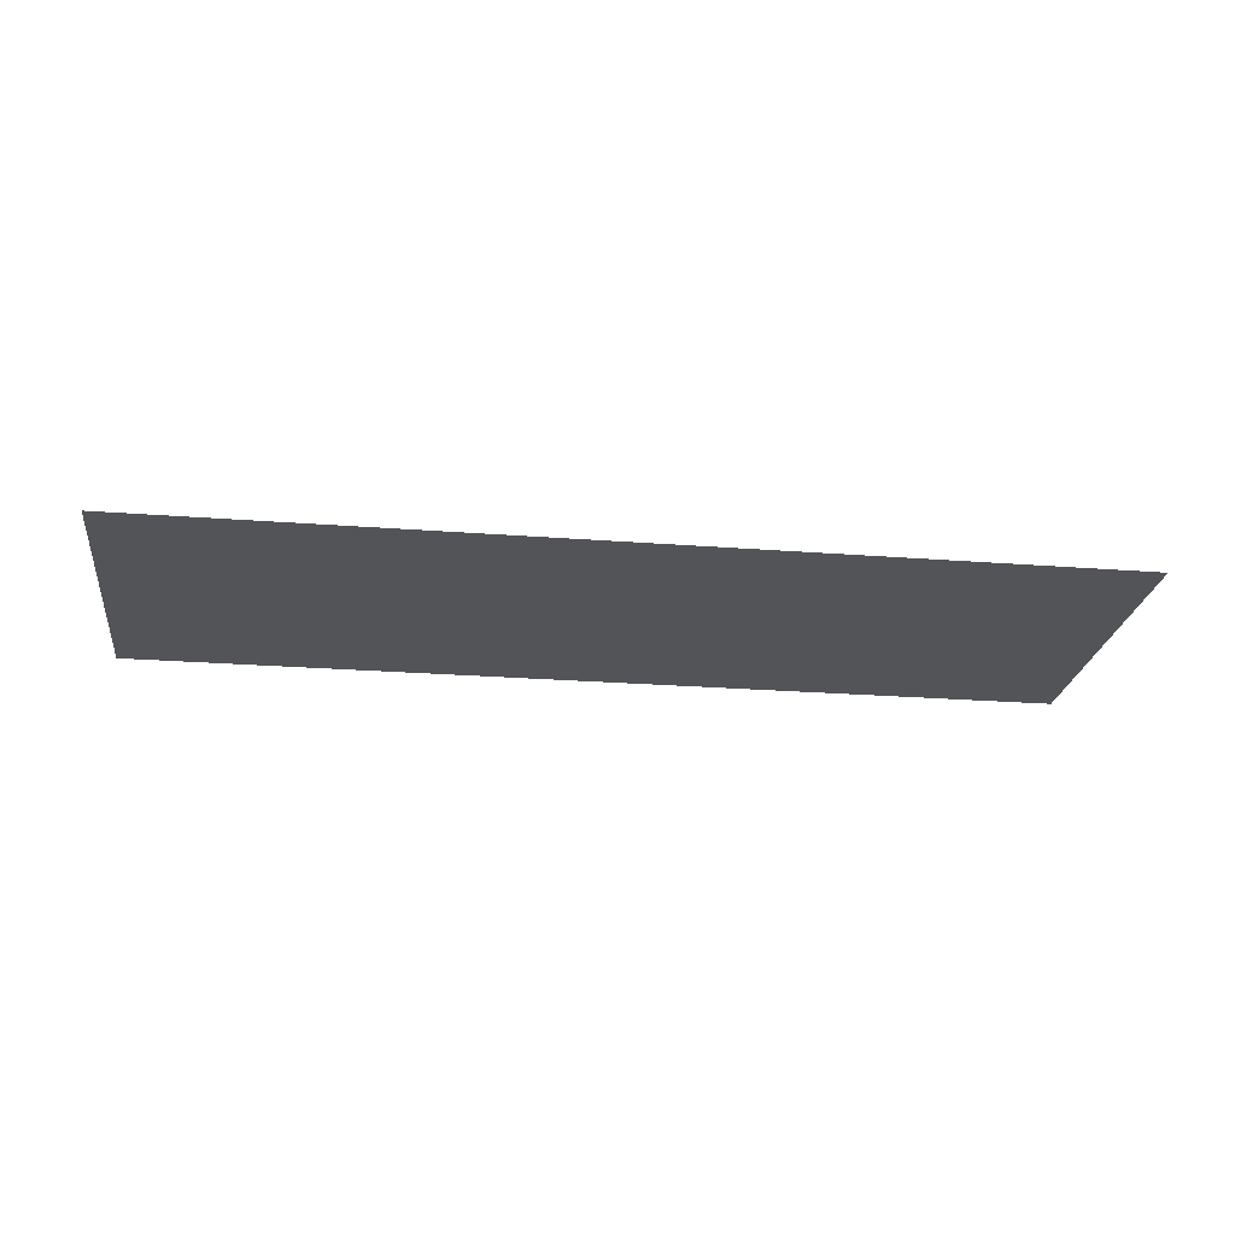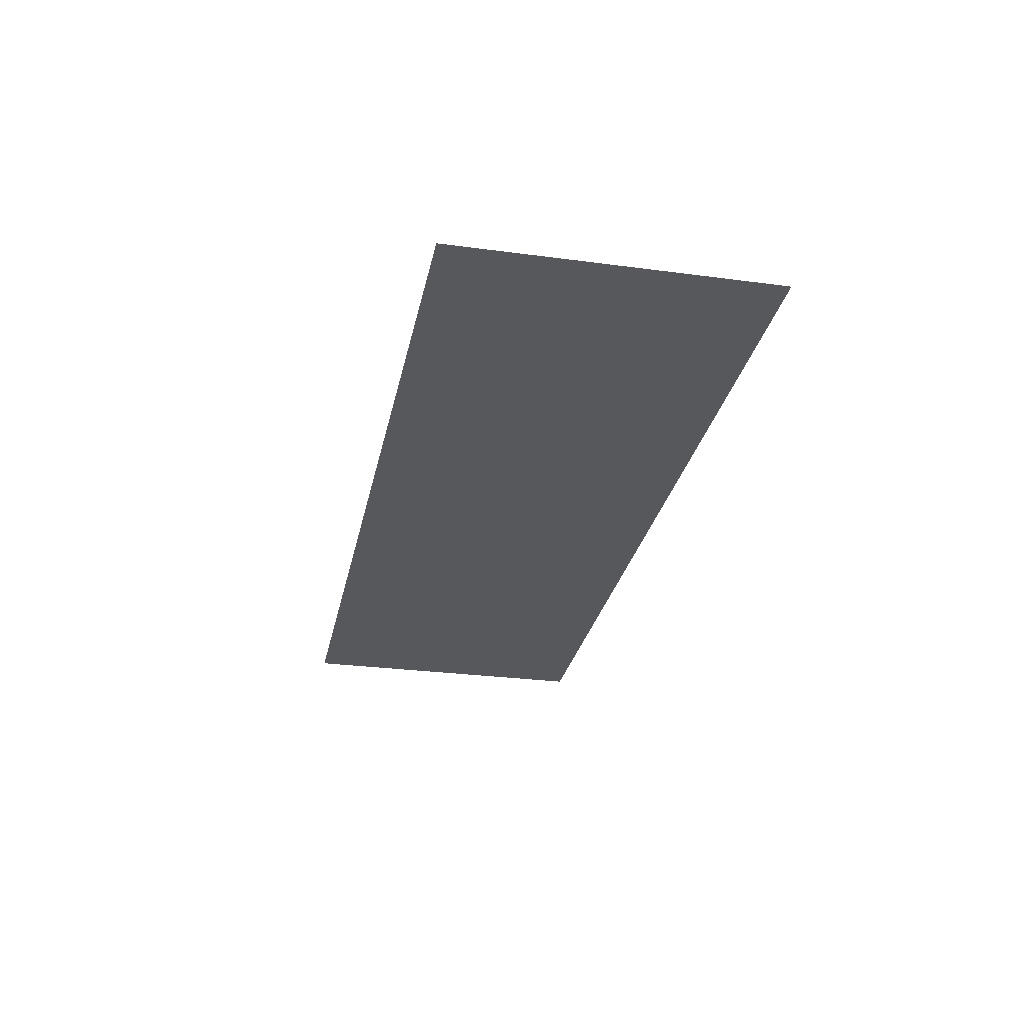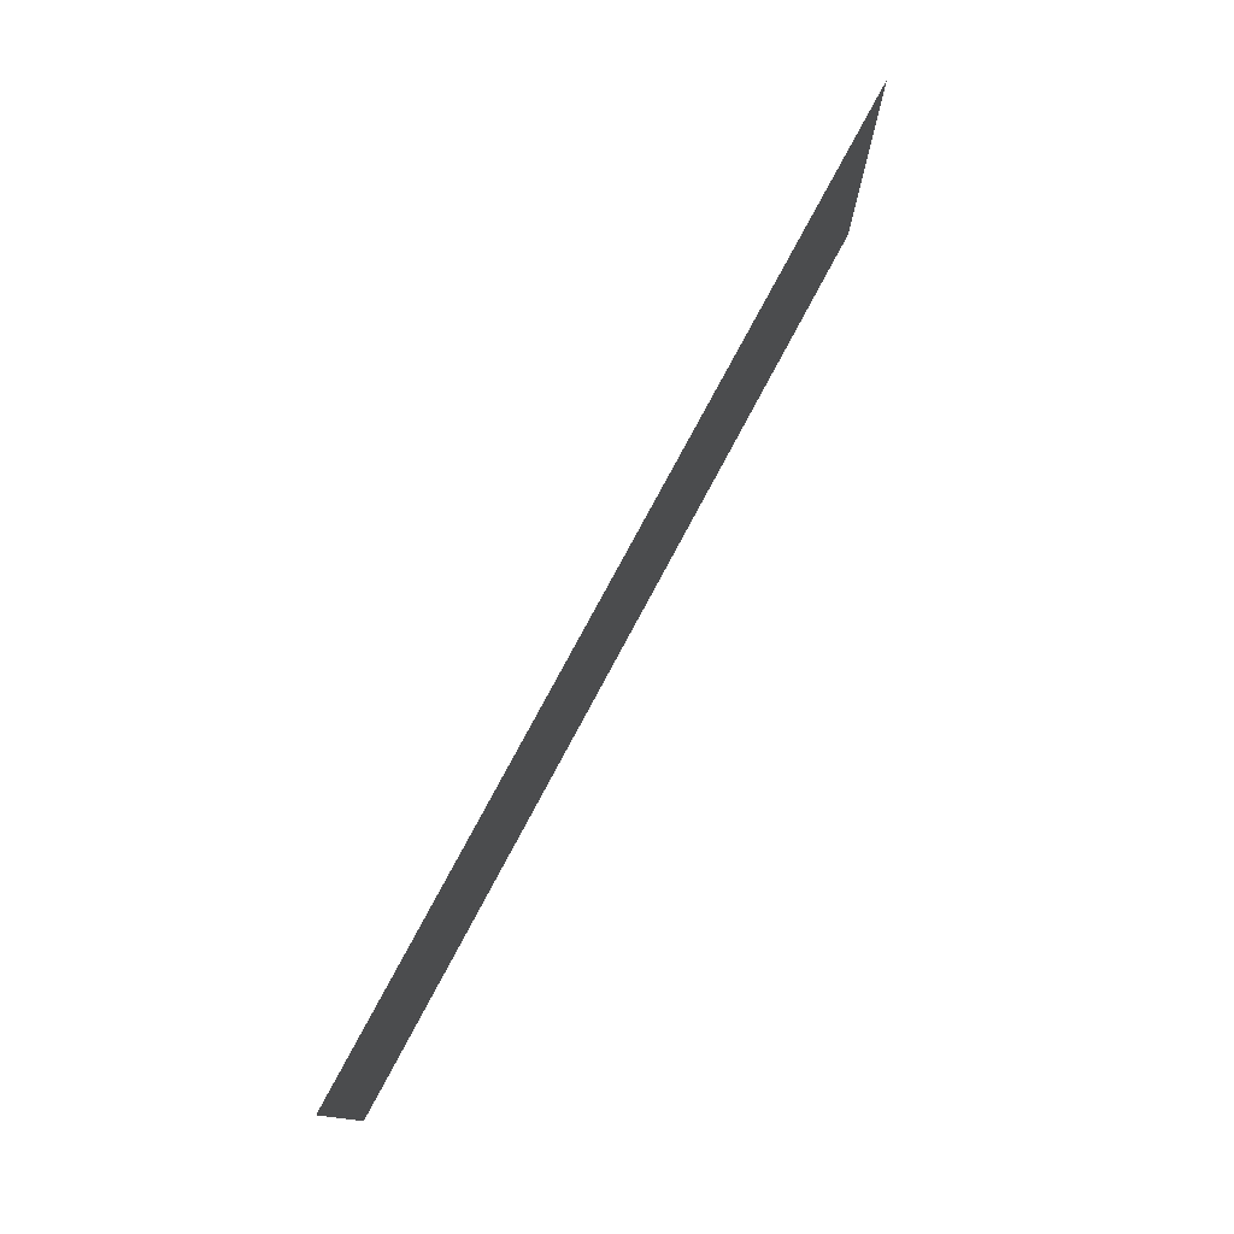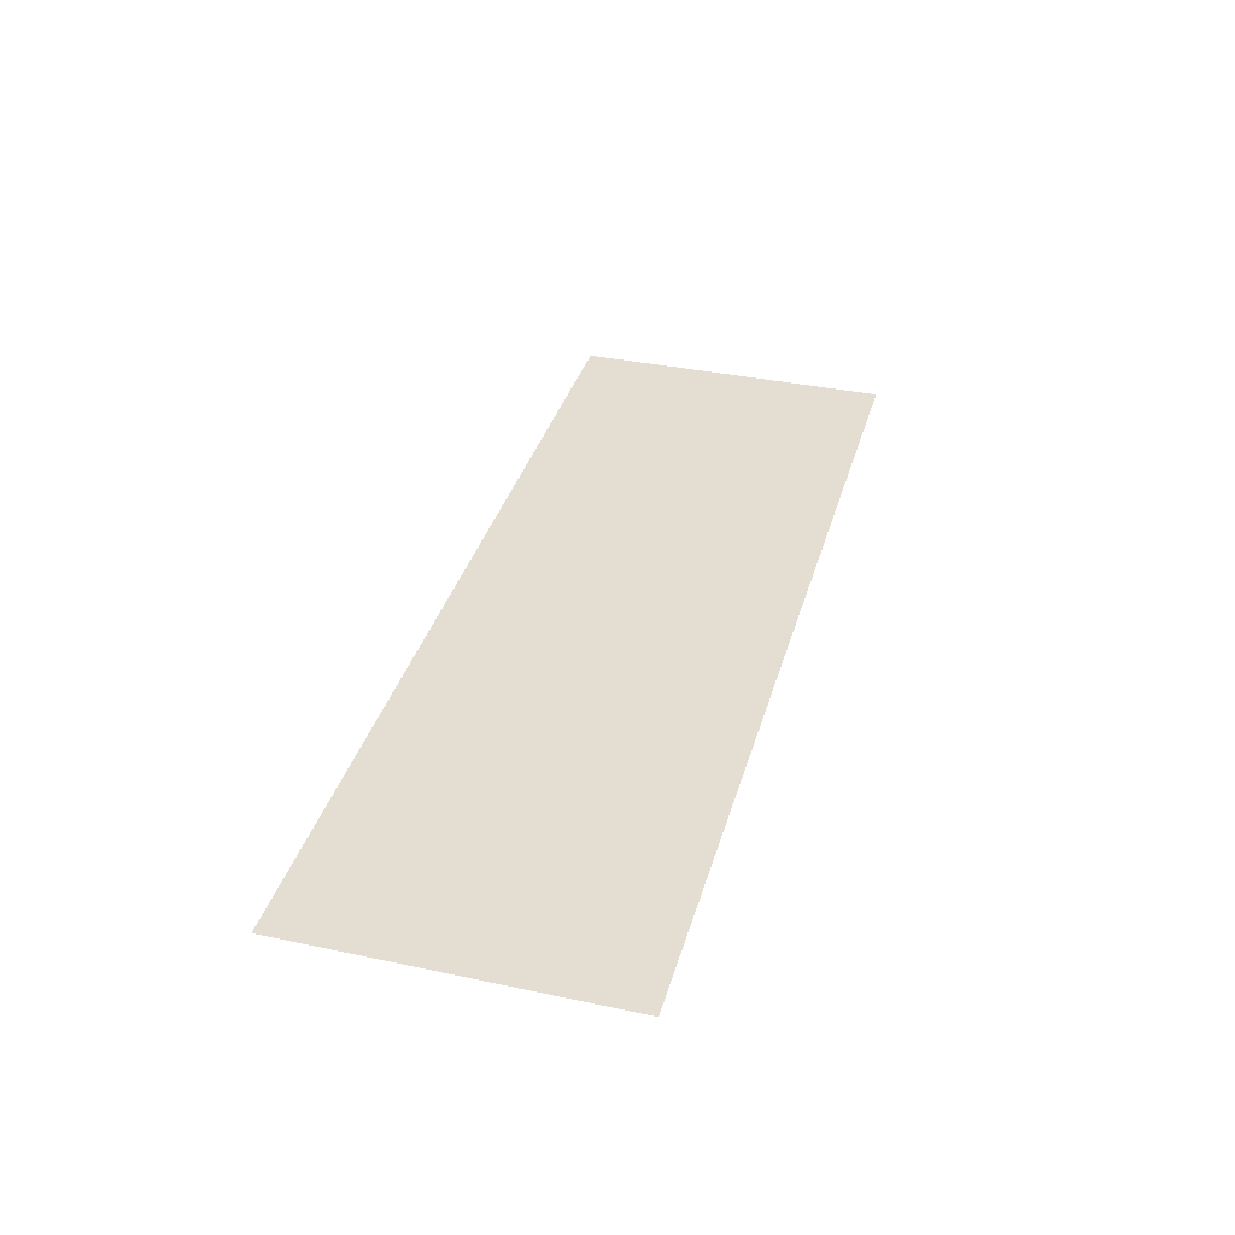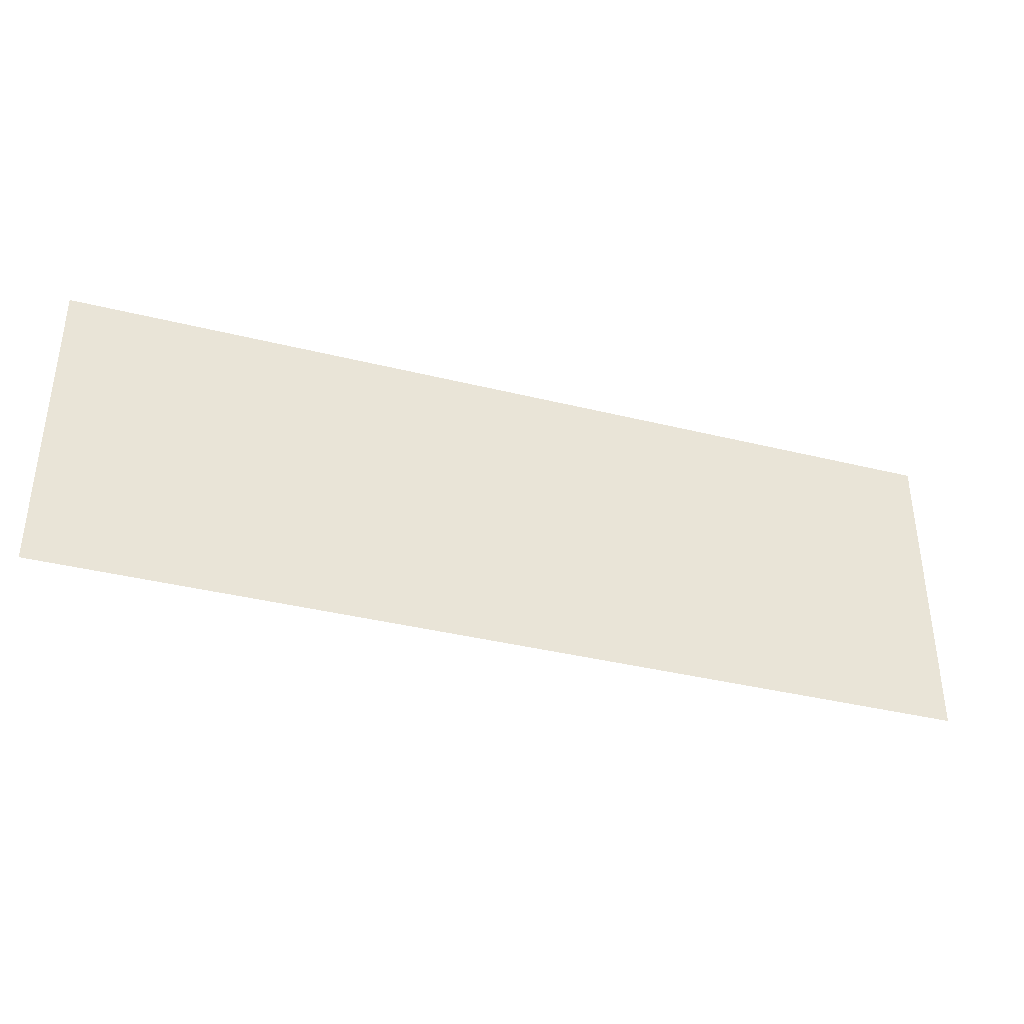
<metadata>
{"format":"obj","ext":"obj","renderer":"f3d","projection":"perspective","resolution":1024,"background":"white","views":[{"elev":-23.6,"azim":172.5,"up":"+Z"},{"elev":-28.2,"azim":78.6,"up":"+Z"},{"elev":76.7,"azim":118.1,"up":"+Y"},{"elev":36.3,"azim":105.5,"up":"+Z"},{"elev":-37.7,"azim":162.4,"up":"+Y"}]}
</metadata>
<code>
g bg
v -0.03789 -0.0184 -3.553e-17
v 0.03789 0.007661 -3.553e-17
v 0.03789 -0.0184 -3.553e-17
v -0.03789 0.007661 -3.553e-17
g bg_0
f 3 2 1
f 2 4 1

</code>
